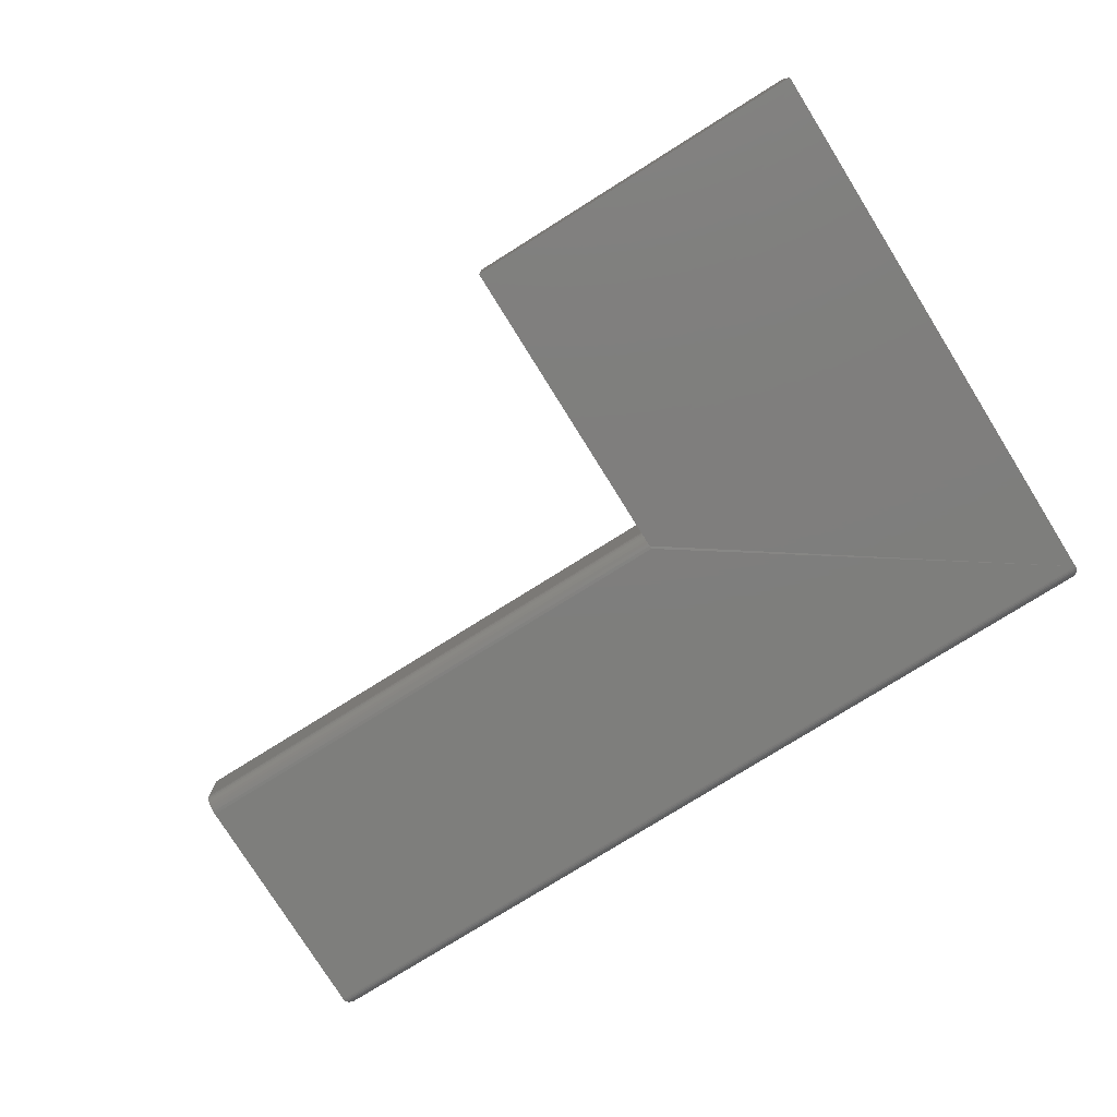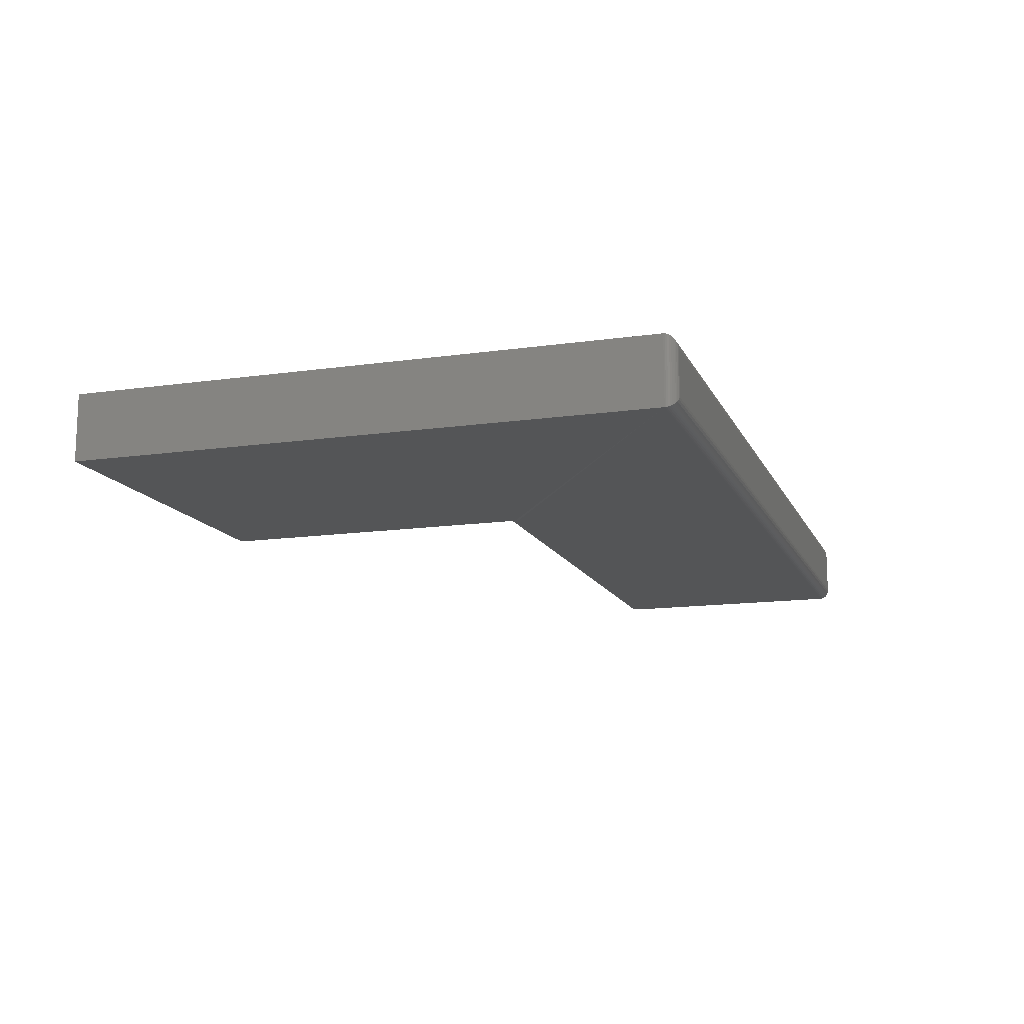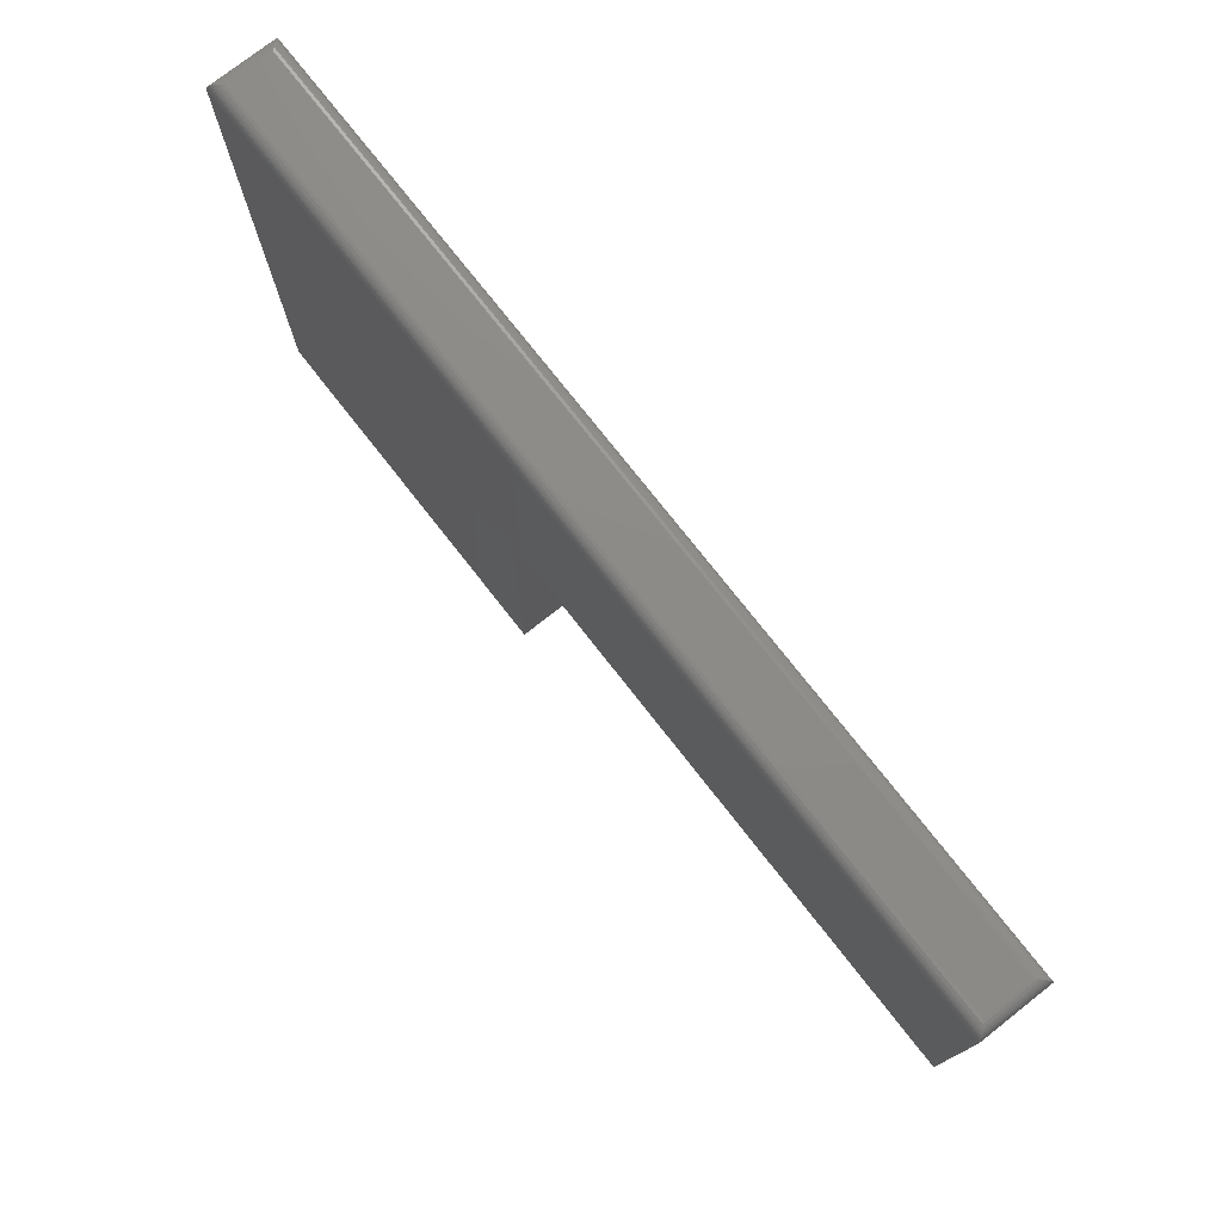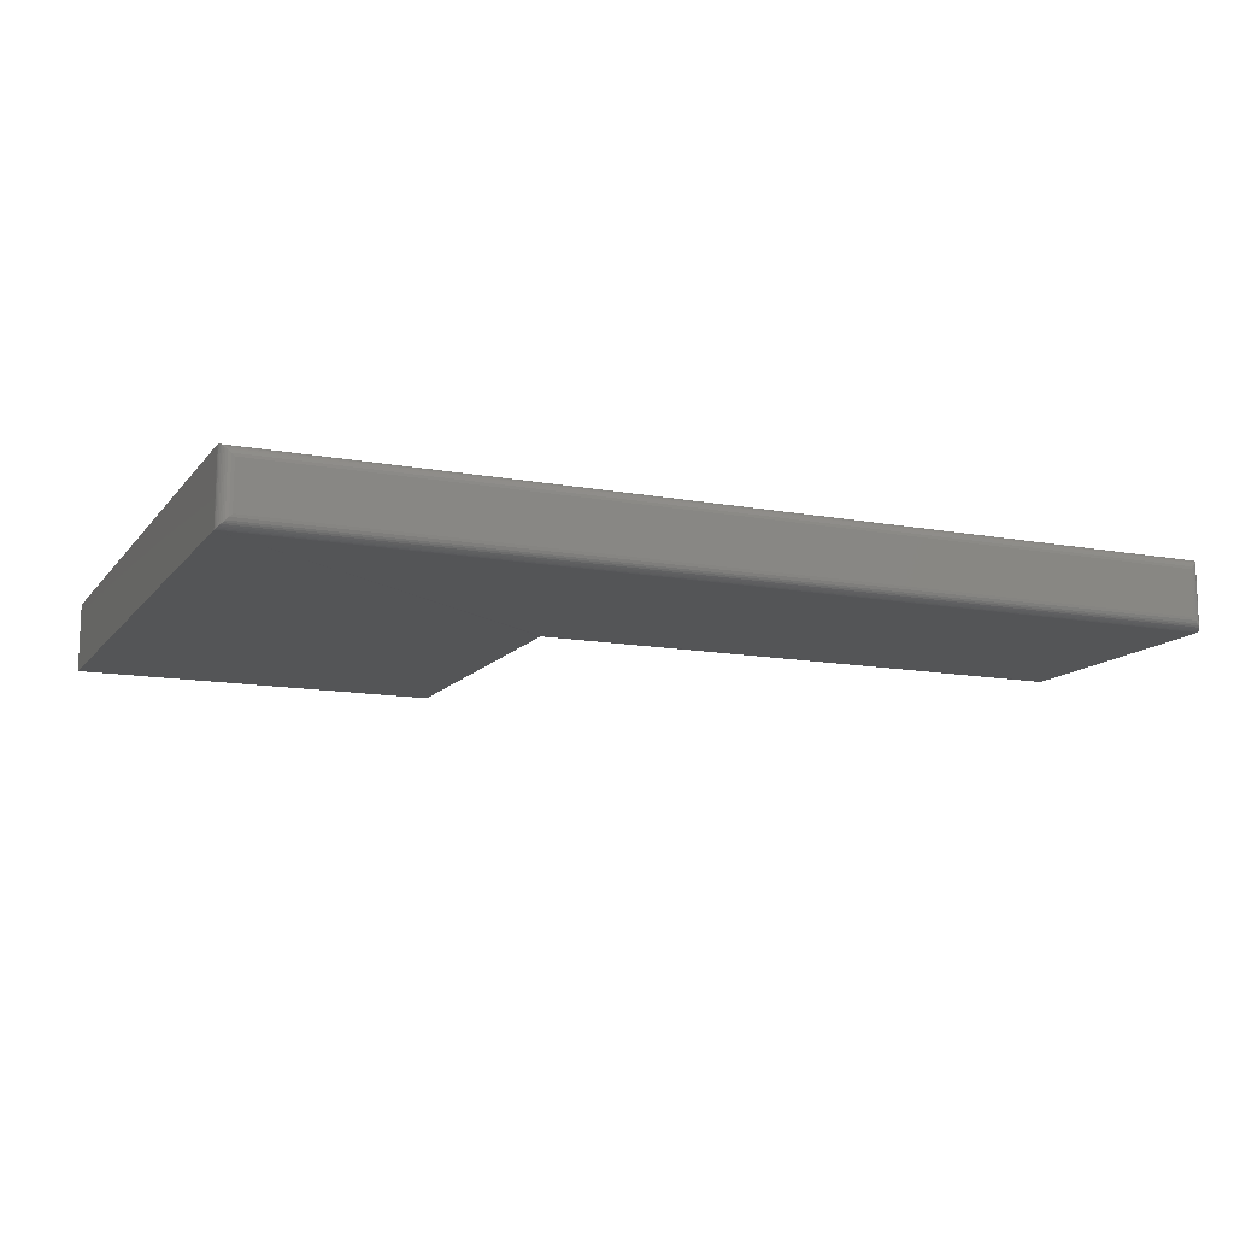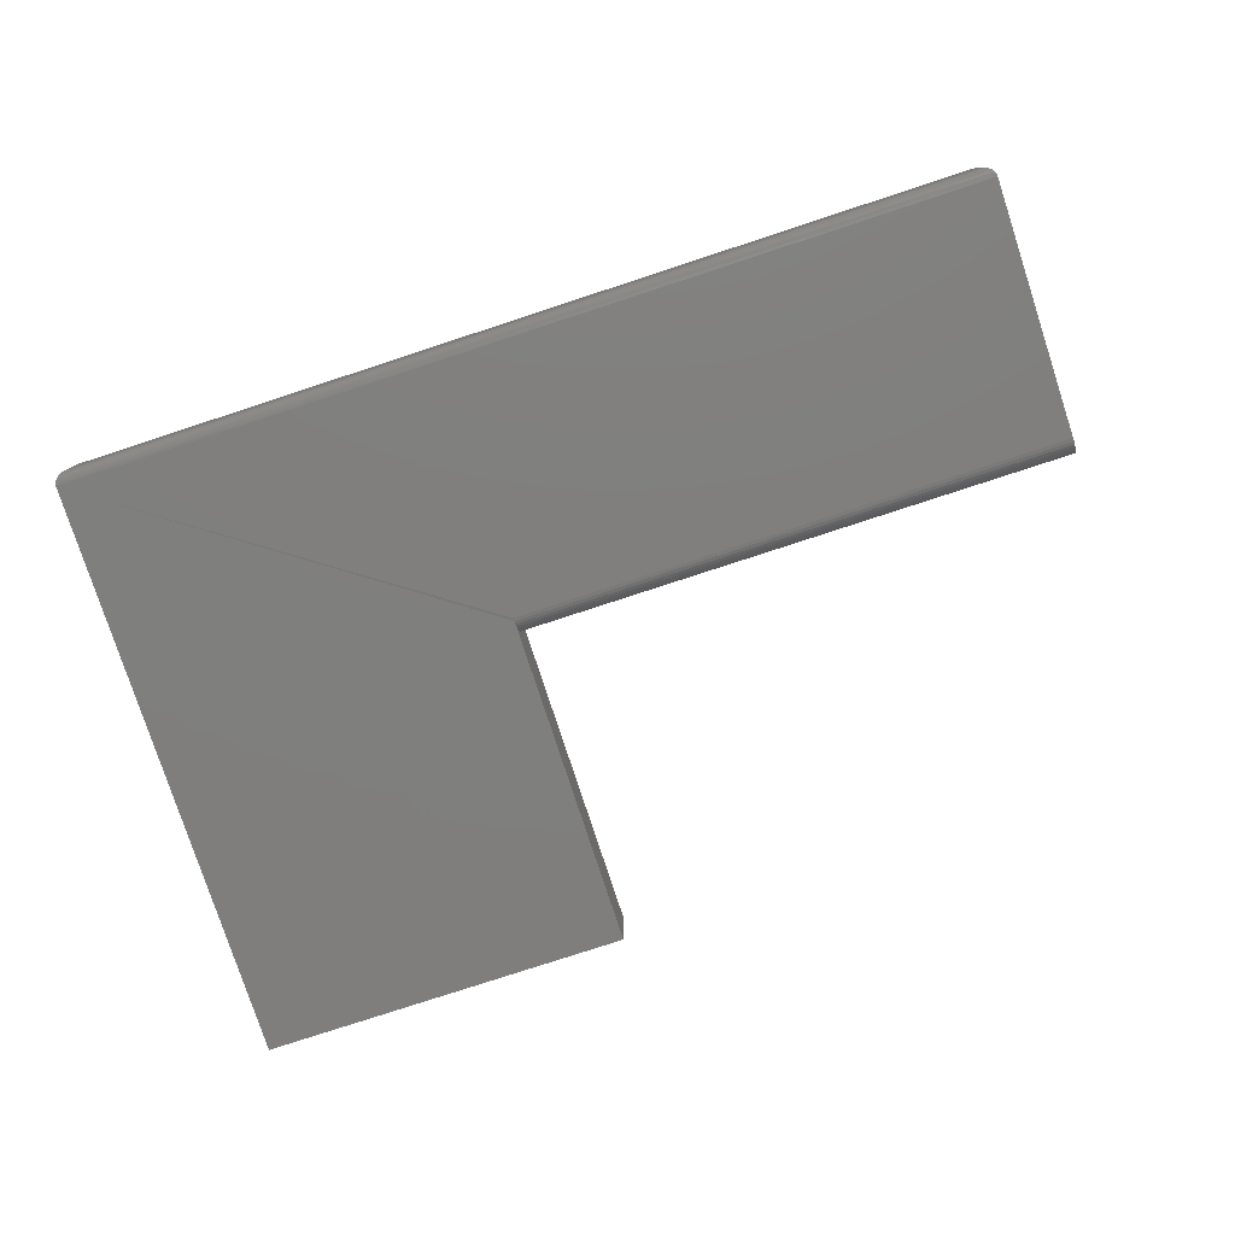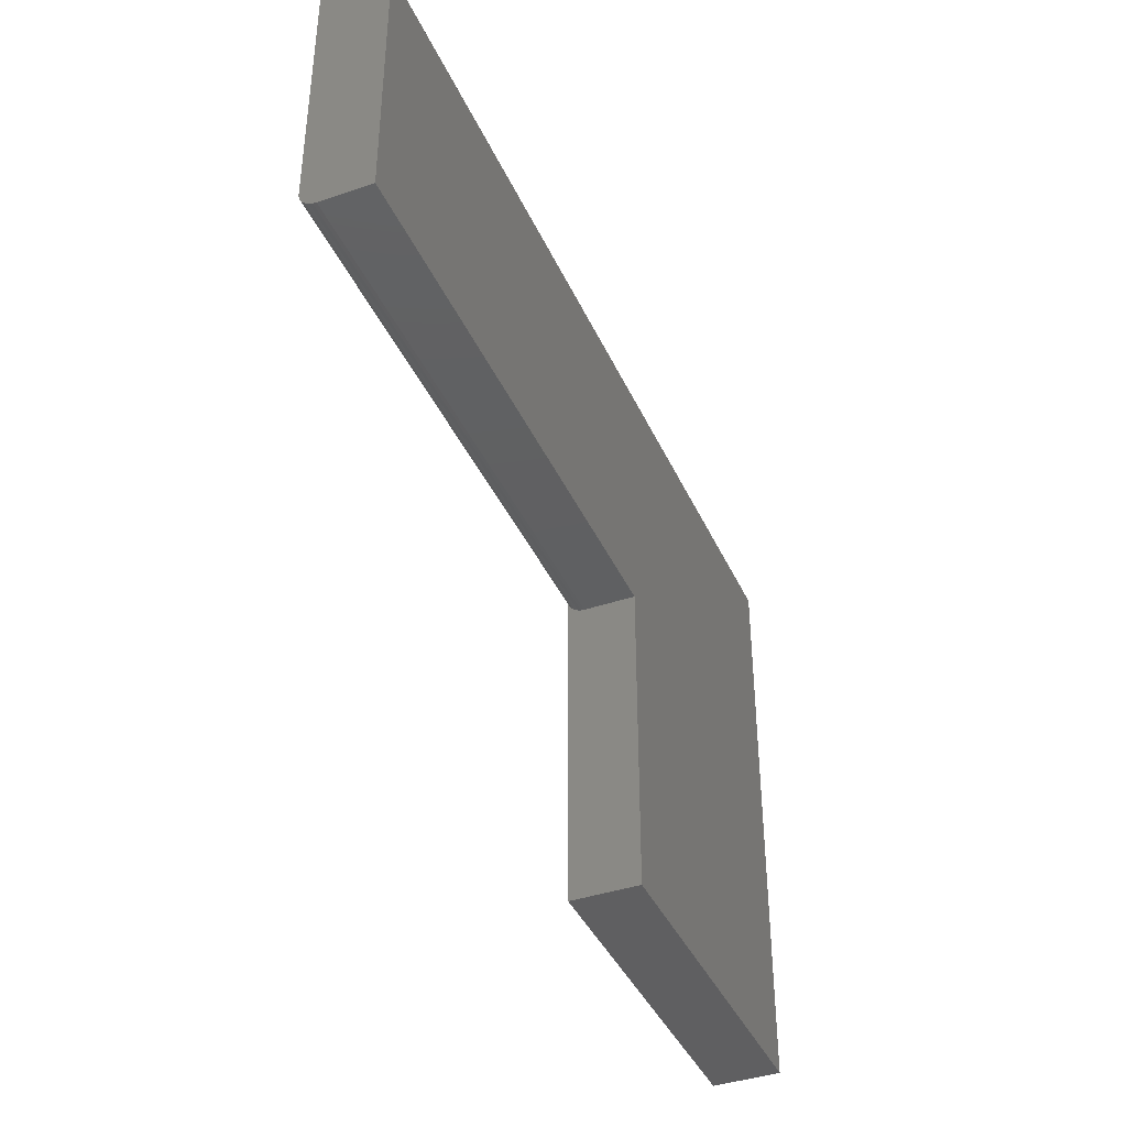
<metadata>
{"format":"stl","ext":"stl","renderer":"f3d","projection":"perspective","resolution":1024,"background":"white","views":[{"elev":-78.0,"azim":32.0,"up":"+Z"},{"elev":-13.8,"azim":107.8,"up":"+Z"},{"elev":76.0,"azim":-128.1,"up":"+Y"},{"elev":-12.9,"azim":156.7,"up":"+Z"},{"elev":-79.0,"azim":-161.9,"up":"+Z"},{"elev":-40.1,"azim":-67.2,"up":"+Y"}]}
</metadata>
<code>
# stl→obj: 64 verts, 124 faces
v 0.004687 -0.4369 0.09375
v 0.004687 -0.4369 0
v 0.5078 -0.4369 0.09375
v 0.5078 -0.4369 0
v 0.004687 0.01887 0.0004503
v 0.004687 0.02344 0
v 0.5078 0.3683 0
v -0.75 0.02344 0
v -0.75 0.3683 0
v -0.75 0 0.02344
v -0.75 0.001784 0.01447
v -0.75 0.0004503 0.01887
v -0.75 0 0.09375
v -0.75 0.3683 0.09375
v -0.75 0.01887 0.0004503
v -0.75 0.01447 0.001784
v -0.75 0.01042 0.00395
v -0.75 0.006865 0.006865
v -0.75 0.00395 0.01042
v 0.004687 0 0.09375
v 0.004687 0 0.02344
v 0.004687 0.0004503 0.01887
v 0.004687 0.001784 0.01447
v 0.004687 0.00395 0.01042
v 0.004687 0.006865 0.006865
v 0.004687 0.01042 0.00395
v 0.004687 0.01447 0.001784
v 0.5078 0.3683 0.09375
v 0.4922 0.384 0.07812
v 0.4922 0.384 0.01562
v -0.7344 0.384 0.07812
v -0.7344 0.384 0.01562
v 0.4959 0.3835 0.01195
v -0.738 0.3835 0.01195
v 0.5063 0.3751 0.001535
v -0.7472 0.3773 0.002811
v 0.505 0.3773 0.002811
v -0.7456 0.3792 0.004419
v 0.5034 0.3792 0.004419
v -0.7437 0.3809 0.006313
v 0.5015 0.3809 0.006313
v -0.7416 0.3822 0.008436
v 0.4994 0.3822 0.008436
v 0.5077 0.3703 0.0001198
v -0.7499 0.3703 0.0001198
v 0.5072 0.3727 0.0006303
v -0.7494 0.3727 0.0006303
v -0.7485 0.3751 0.001535
v -0.738 0.3835 0.0818
v -0.7472 0.3773 0.09094
v -0.7456 0.3792 0.08933
v -0.7437 0.3809 0.08744
v -0.7416 0.3822 0.08531
v -0.7499 0.3703 0.09363
v -0.7494 0.3727 0.09312
v -0.7485 0.3751 0.09221
v 0.4959 0.3835 0.0818
v 0.4994 0.3822 0.08531
v 0.5015 0.3809 0.08744
v 0.5034 0.3792 0.08933
v 0.505 0.3773 0.09094
v 0.5077 0.3703 0.09363
v 0.5072 0.3727 0.09312
v 0.5063 0.3751 0.09221
f 1 2 3
f 3 2 4
f 5 6 7
f 7 6 8
f 7 8 9
f 2 5 4
f 4 5 7
f 10 11 12
f 13 14 9
f 13 9 8
f 13 8 15
f 13 15 16
f 13 16 17
f 13 17 18
f 13 18 19
f 13 19 11
f 13 11 10
f 13 10 20
f 20 10 21
f 2 1 20
f 2 20 21
f 2 21 22
f 2 22 23
f 2 23 24
f 2 24 25
f 2 25 26
f 2 26 27
f 2 27 5
f 3 4 28
f 28 4 7
f 8 6 15
f 15 6 5
f 15 5 16
f 16 5 27
f 16 27 17
f 17 27 26
f 17 26 18
f 18 26 25
f 18 25 19
f 19 25 24
f 19 24 11
f 11 24 23
f 11 23 12
f 12 23 22
f 12 22 10
f 10 22 21
f 14 13 28
f 28 13 20
f 28 20 3
f 3 20 1
f 29 30 31
f 31 30 32
f 32 33 34
f 32 30 33
f 35 36 37
f 37 36 38
f 37 38 39
f 39 38 40
f 39 40 41
f 41 40 42
f 41 42 43
f 43 42 34
f 43 34 33
f 7 9 44
f 44 9 45
f 44 45 46
f 46 45 47
f 46 47 35
f 35 47 48
f 35 48 36
f 31 34 49
f 31 32 34
f 48 50 36
f 36 50 51
f 36 51 38
f 38 51 52
f 38 52 40
f 40 52 53
f 40 53 42
f 42 53 49
f 42 49 34
f 9 14 45
f 45 14 54
f 45 54 47
f 47 54 55
f 47 55 48
f 48 55 56
f 48 56 50
f 29 49 57
f 29 31 49
f 57 49 53
f 57 53 58
f 58 53 52
f 58 52 59
f 59 52 51
f 59 51 60
f 60 51 50
f 60 50 61
f 61 50 56
f 14 28 54
f 54 28 62
f 54 62 55
f 55 62 63
f 55 63 56
f 56 63 64
f 56 64 61
f 30 57 33
f 30 29 57
f 33 57 58
f 33 58 43
f 43 58 59
f 43 59 41
f 41 59 60
f 41 60 39
f 39 60 61
f 39 61 37
f 37 61 64
f 28 7 62
f 62 7 44
f 62 44 63
f 63 44 46
f 63 46 64
f 64 46 35
f 64 35 37

</code>
